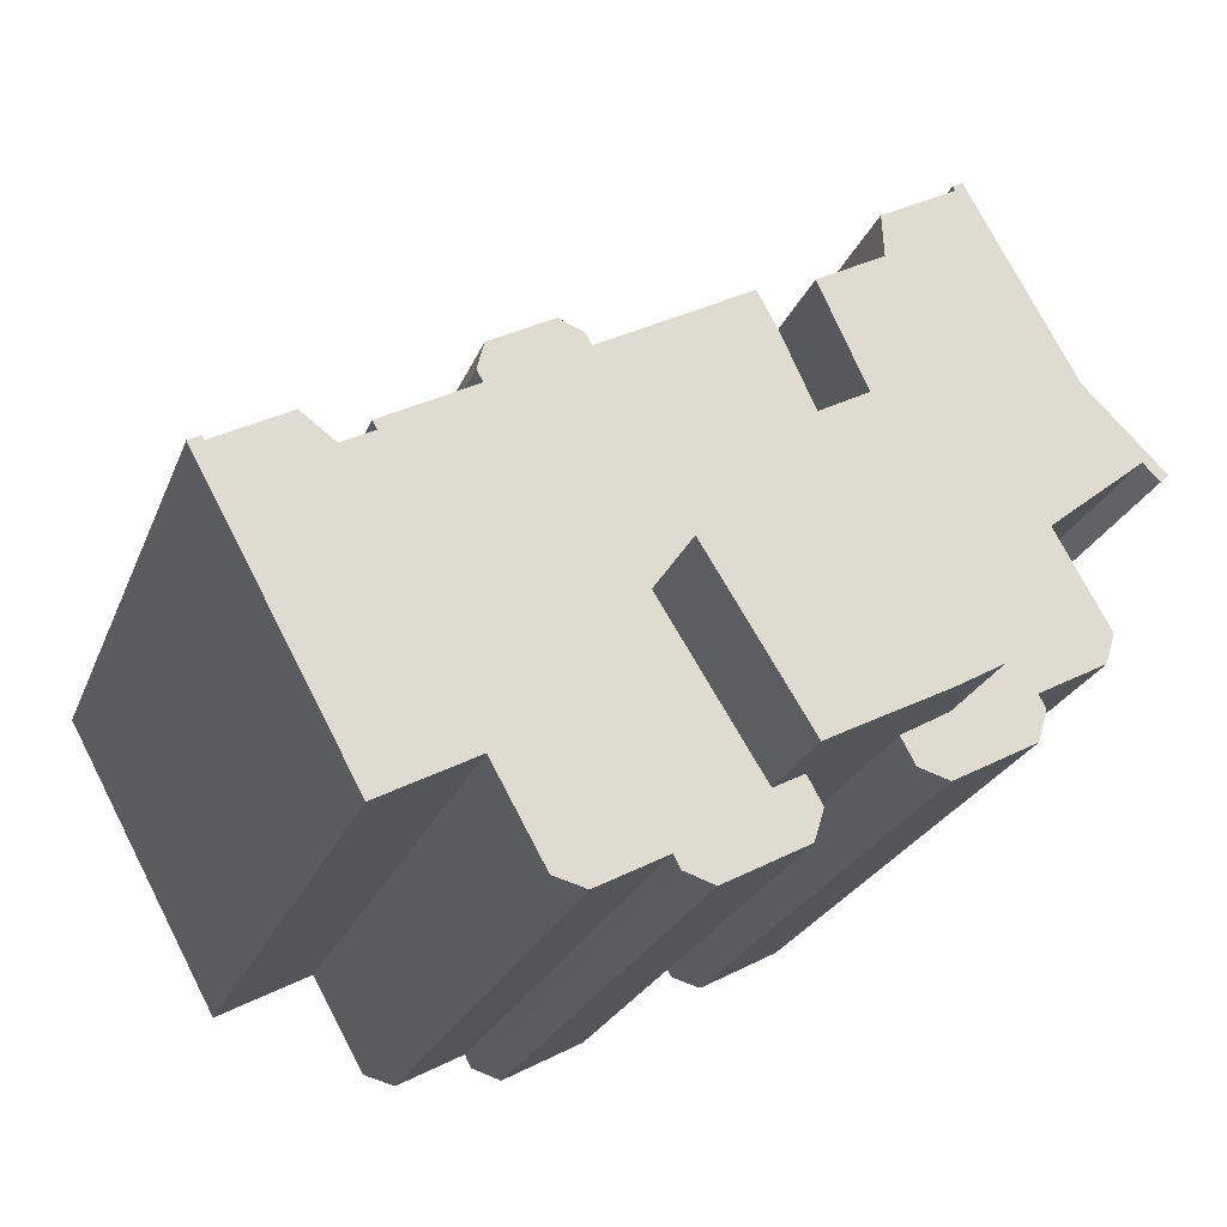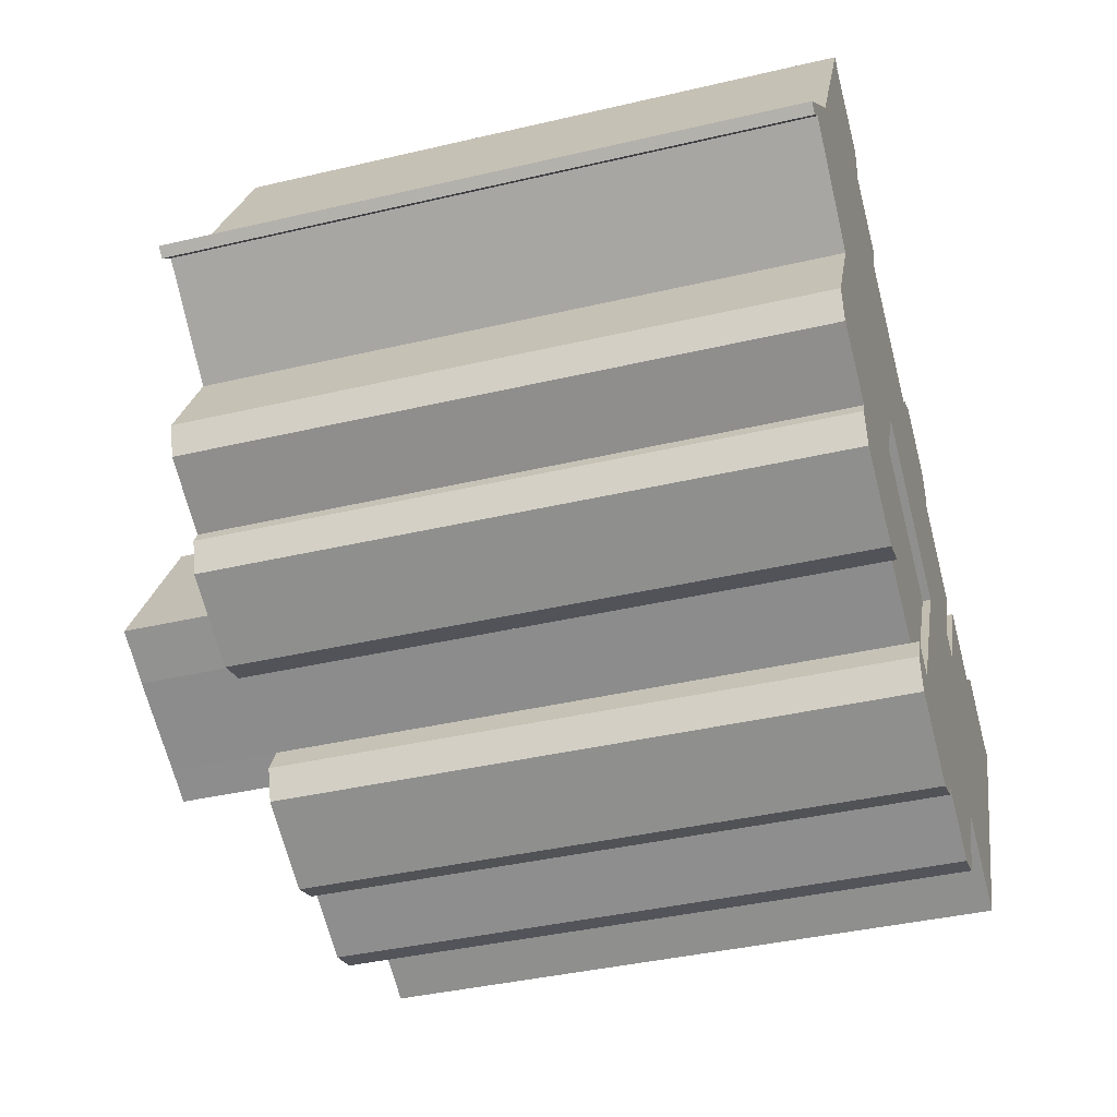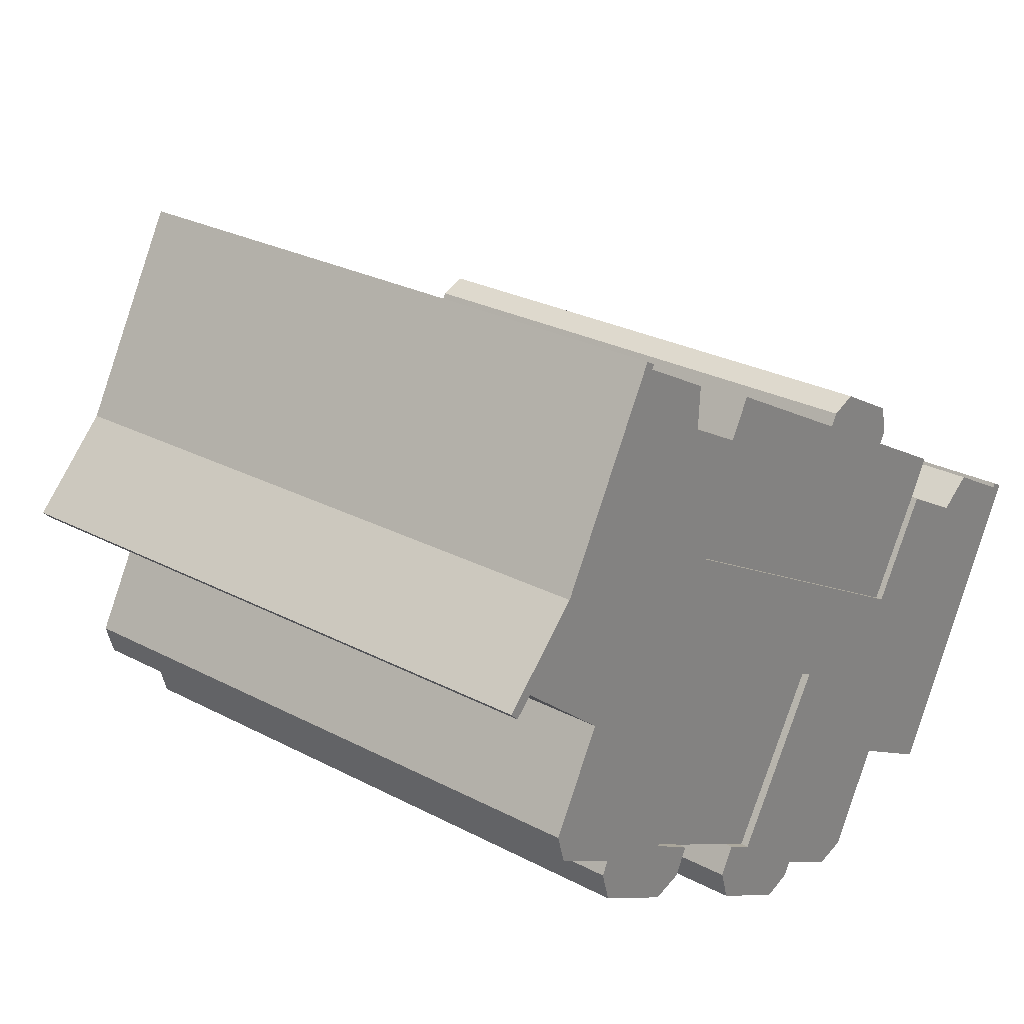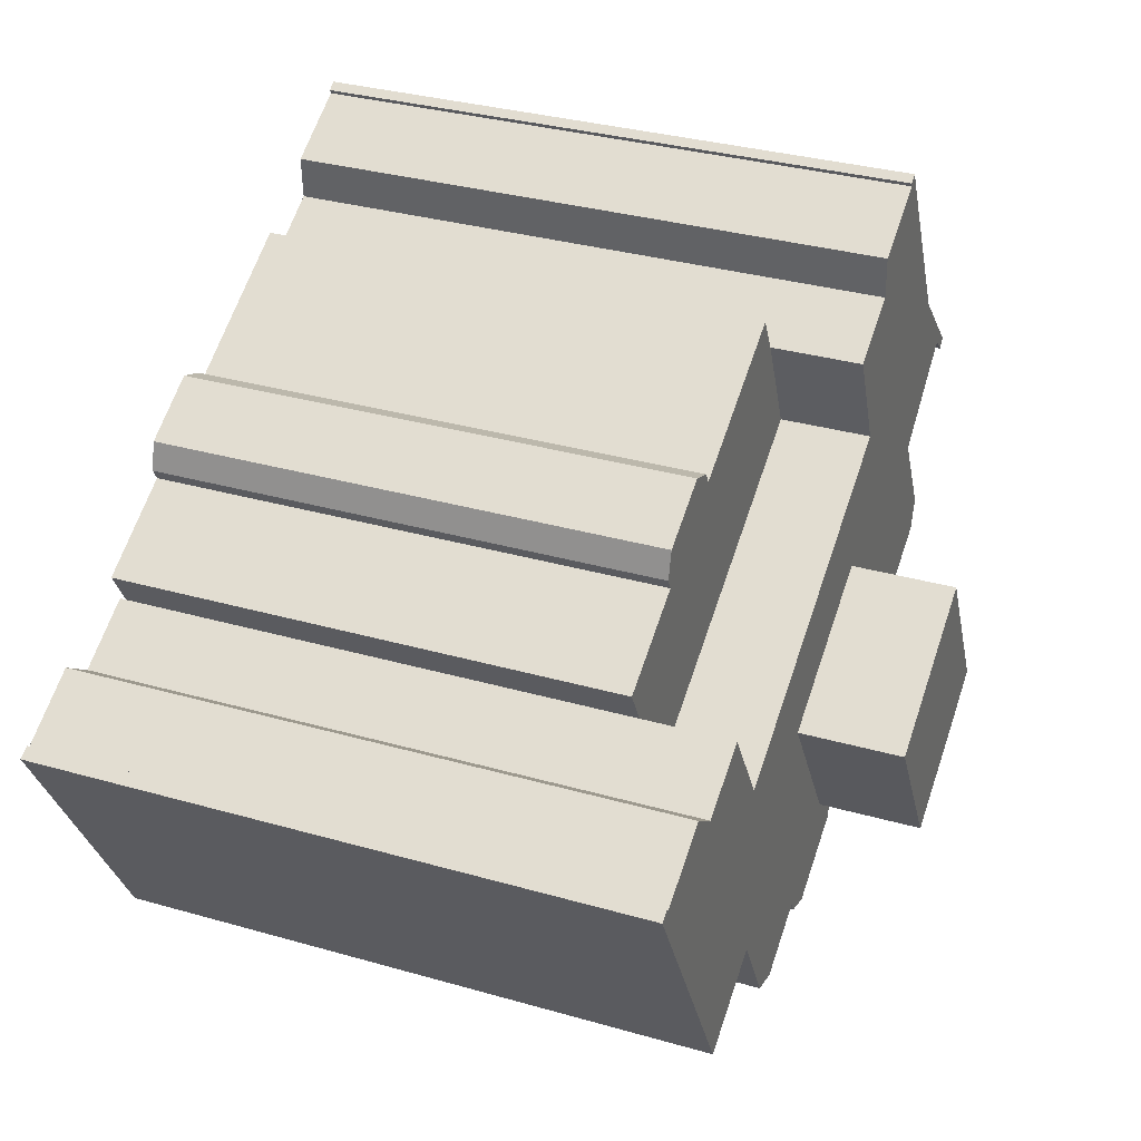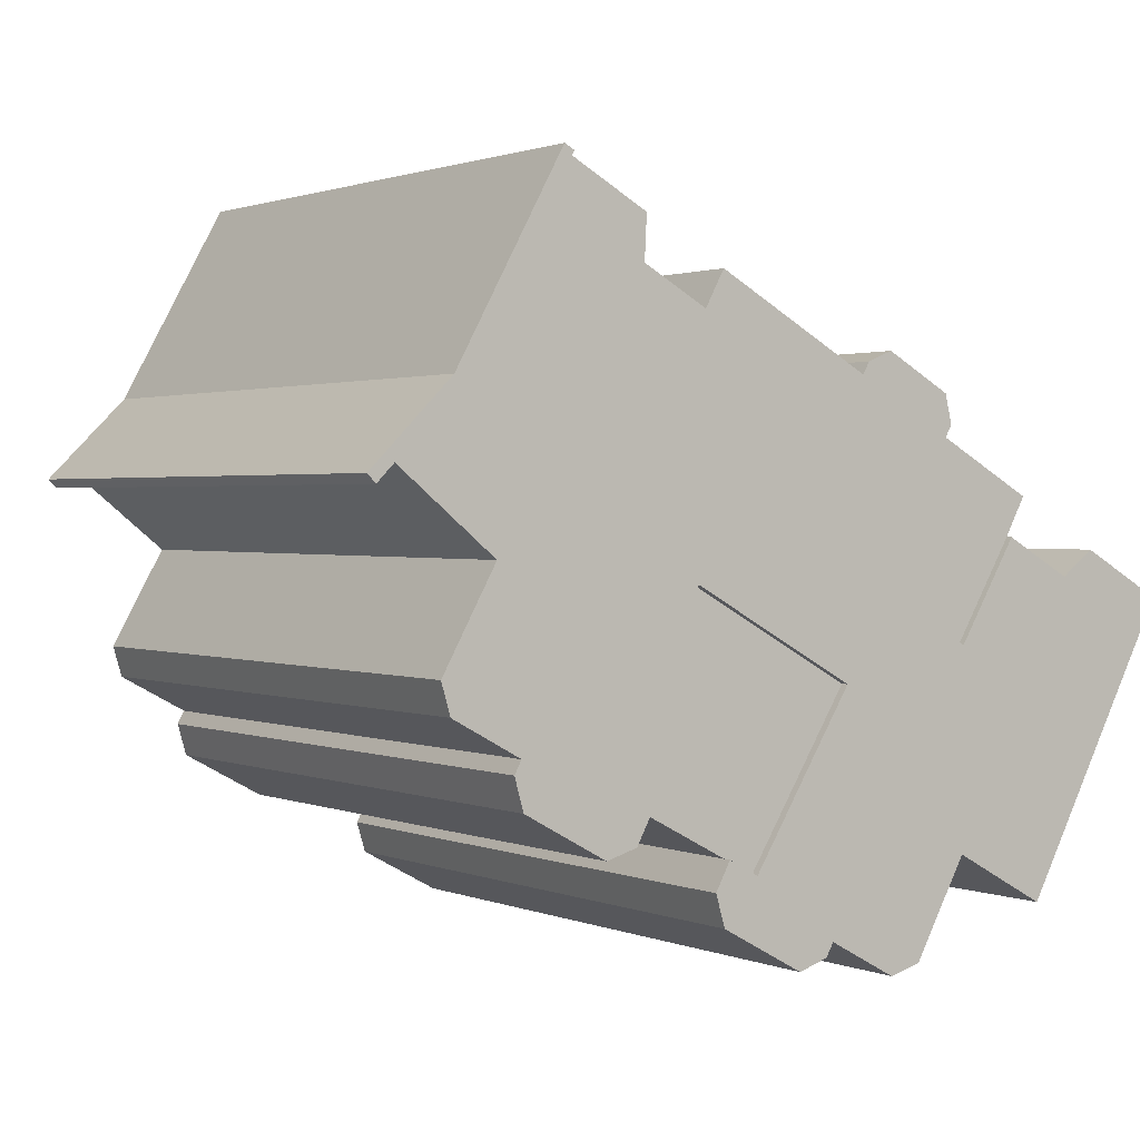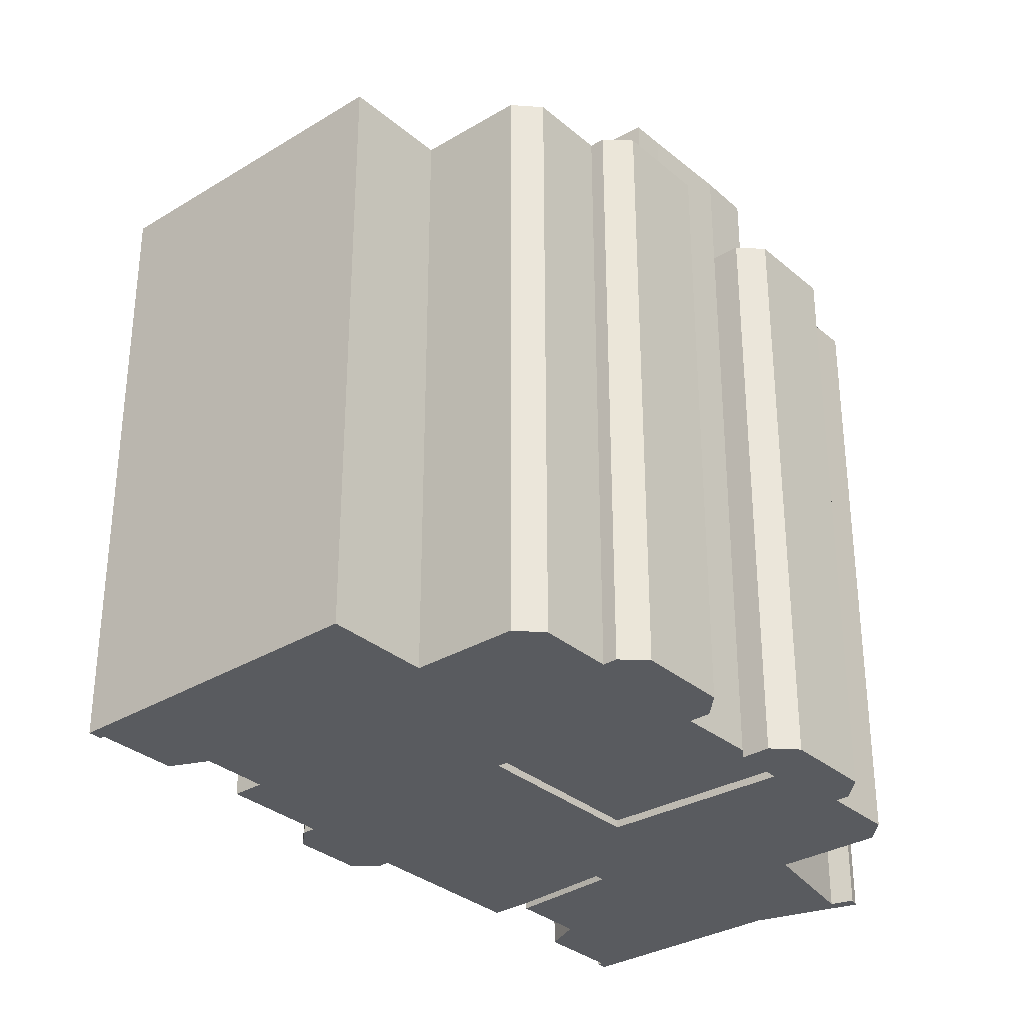
<metadata>
{"format":"obj","ext":"obj","renderer":"f3d","projection":"perspective","resolution":1024,"background":"white","views":[{"elev":-24.4,"azim":161.8,"up":"+Z"},{"elev":-38.9,"azim":-73.5,"up":"+Z"},{"elev":26.7,"azim":-50.6,"up":"+Z"},{"elev":33.3,"azim":111.4,"up":"+Z"},{"elev":1.4,"azim":-34.5,"up":"+Z"},{"elev":-32.2,"azim":159.1,"up":"+Y"}]}
</metadata>
<code>
v  6.681 21 -7.603
v  8.073 5.147e-16 -8.405
v  6.68 4.655e-16 -7.602
v  8.074 21 -8.406
v  9.562 21 -2.729
v  9.561 1.67e-16 -2.728
v  14.43 3.309e-16 -5.404
v  14.43 21 -5.405
v  11.45 6.232e-16 -10.18
v  11.45 21 -10.18
v  10.56 21 -9.704
v  10.56 5.941e-16 -9.703
v  18.52 -0.04 -4.506
v  20.27 15.19 -1.609
v  20.27 -0.04 -1.608
v  18.52 15.19 -4.506
v  8.465 15.19 1.045
v  8.464 -0.04 1.045
v  9.874 15.19 4.12
v  9.874 -0.04 4.121
v  10.48 15.19 5.227
v  10.48 -0.04 5.227
v  15.11 -0.04 2.684
v  15.11 15.19 2.683
v  10.12 17.87 -10.51
v  10.4 -0.23 -11.44
v  10.12 -0.23 -10.51
v  10.4 17.87 -11.44
v  10.56 17.87 -9.704
v  10.56 -0.23 -9.703
v  11.45 -0.23 -10.18
v  11.45 17.87 -10.18
v  14.43 17.87 -5.405
v  14.43 -0.23 -5.404
v  9.562 17.87 -2.728
v  9.561 -0.23 -2.728
v  6.68 -0.23 -7.602
v  6.681 17.87 -7.603
v  8.073 -0.23 -8.405
v  8.074 17.87 -8.406
v  15.3 15.19 3.033
v  15.3 -0.04 3.034
v  16.06 -0.04 3.336
v  16.06 15.19 3.336
v  18.01 -0.04 2.265
v  18.01 15.19 2.264
v  18.22 -0.04 1.432
v  18.22 15.19 1.431
v  18.02 -0.04 1.08
v  18.02 15.19 1.08
v  20.88 -0.04 -0.4936
v  20.88 15.19 -0.4941
v  7.652 -0.23 -9.179
v  7.653 17.87 -9.179
v  6.742 17.87 -9.447
v  6.742 -0.23 -9.447
v  4.309 17.87 -8.12
v  4.308 -0.23 -8.119
v  4.042 17.87 -7.188
v  4.042 -0.23 -7.188
v  4.248 17.87 -6.81
v  4.247 -0.23 -6.809
v  2.25 17.87 -5.727
v  2.249 -0.23 -5.726
v  1.988 17.87 -4.831
v  1.988 -0.23 -4.831
v  3.554 17.87 -2.038
v  3.554 -0.23 -2.037
v  0.7433 17.87 0.2485
v  0.7429 -0.23 0.2491
v  0.2452 -0.23 -0.248
v  0.2456 17.87 -0.2486
v  0.0003858 17.87 -0.0005732
v  0 -0.23 -1.408e-17
v  2.365 17.87 2.342
v  2.365 -0.23 2.343
v  4.232 17.87 5.697
v  4.232 -0.23 5.697
v  5.496 17.87 7.968
v  5.496 -0.23 7.969
v  5.663 -0.23 7.878
v  5.663 17.87 7.877
v  5.785 -0.23 7.81
v  5.786 17.87 7.809
v  5.711 -0.23 7.683
v  5.711 17.87 7.682
v  7.939 -0.23 6.466
v  7.939 17.87 6.465
v  7.875 -0.23 5.221
v  7.875 17.87 5.22
v  9.874 -0.23 4.121
v  9.874 17.87 4.12
v  8.464 -0.23 1.045
v  8.465 17.87 1.045
v  18.52 -0.23 -4.506
v  18.52 17.87 -4.506
v  20.27 17.87 -1.609
v  20.27 -0.23 -1.608
v  22.29 -0.23 -2.718
v  22.29 17.87 -2.719
v  23.29 17.87 -1.978
v  23.29 -0.23 -1.977
v  25.46 -0.23 -3.17
v  25.46 17.87 -3.171
v  25.53 17.87 -3.047
v  25.53 -0.23 -3.047
v  25.89 -0.23 -3.245
v  25.89 17.87 -3.245
v  24.64 -0.23 -5.535
v  24.64 17.87 -5.536
v  21.29 -0.23 -11.69
v  21.29 17.87 -11.69
v  18.49 17.87 -10.16
v  18.49 -0.23 -10.16
v  16.93 -0.23 -12.95
v  16.93 17.87 -12.95
v  15.98 17.87 -13.2
v  15.98 -0.23 -13.2
v  13.96 17.87 -12.1
v  13.96 -0.23 -12.1
v  13.75 -0.23 -12.49
v  13.75 17.87 -12.49
v  12.86 17.87 -12.78
v  12.86 -0.23 -12.78
g defaultobject
f 1 2 3
f 2 1 4
f 5 3 6
f 3 5 1
f 7 5 6
f 5 7 8
f 9 8 7
f 8 9 10
f 11 9 12
f 9 11 10
f 4 12 2
f 12 4 11
f 13 14 15
f 14 13 16
f 17 13 18
f 13 17 16
f 19 18 20
f 18 19 17
f 21 20 22
f 20 21 19
f 23 21 22
f 21 23 24
f 25 26 27
f 26 25 28
f 29 27 30
f 27 29 25
f 31 29 30
f 29 31 32
f 33 31 34
f 31 33 32
f 35 34 36
f 34 35 33
f 37 35 36
f 35 37 38
f 39 38 37
f 38 39 40
f 41 23 42
f 23 41 24
f 43 41 42
f 41 43 44
f 45 44 43
f 44 45 46
f 47 46 45
f 46 47 48
f 49 48 47
f 48 49 50
f 51 50 49
f 50 51 52
f 15 52 51
f 52 15 14
f 53 40 39
f 40 53 54
f 55 53 56
f 53 55 54
f 57 56 58
f 56 57 55
f 59 58 60
f 58 59 57
f 61 60 62
f 60 61 59
f 63 62 64
f 62 63 61
f 65 64 66
f 64 65 63
f 67 66 68
f 66 67 65
f 69 68 70
f 68 69 67
f 71 69 70
f 69 71 72
f 73 71 74
f 71 73 72
f 75 74 76
f 74 75 73
f 77 76 78
f 76 77 75
f 79 78 80
f 78 79 77
f 81 79 80
f 79 81 82
f 83 82 81
f 82 83 84
f 85 84 83
f 84 85 86
f 87 86 85
f 86 87 88
f 89 88 87
f 88 89 90
f 91 90 89
f 90 91 92
f 93 92 91
f 92 93 94
f 95 94 93
f 94 95 96
f 97 95 98
f 95 97 96
f 99 97 98
f 97 99 100
f 101 99 102
f 99 101 100
f 103 101 102
f 101 103 104
f 105 103 106
f 103 105 104
f 107 105 106
f 105 107 108
f 109 108 107
f 108 109 110
f 111 110 109
f 110 111 112
f 113 111 114
f 111 113 112
f 115 113 114
f 113 115 116
f 117 115 118
f 115 117 116
f 119 118 120
f 118 119 117
f 121 119 120
f 119 121 122
f 123 121 124
f 121 123 122
f 28 124 26
f 124 28 123
f 11 8 10
f 8 11 4
f 8 4 1
f 8 1 5
f 17 14 16
f 14 17 52
f 52 17 50
f 50 17 48
f 48 17 46
f 46 17 24
f 46 24 44
f 24 17 21
f 21 17 19
f 41 44 24
f 28 122 123
f 122 28 119
f 119 116 117
f 116 119 113
f 113 119 28
f 113 28 25
f 29 32 25
f 57 54 55
f 54 57 40
f 40 57 38
f 38 57 59
f 38 59 35
f 35 59 61
f 35 61 63
f 35 63 65
f 35 65 67
f 73 69 72
f 69 73 75
f 35 96 33
f 96 35 94
f 94 35 67
f 94 67 69
f 94 69 92
f 92 69 75
f 92 75 77
f 92 77 90
f 90 77 88
f 88 77 86
f 86 77 79
f 86 79 84
f 84 79 82
f 113 110 112
f 110 113 32
f 32 113 25
f 110 32 33
f 110 33 108
f 108 33 96
f 108 96 100
f 100 96 97
f 108 100 104
f 101 104 100
f 105 108 104
f 2 6 3
f 6 2 7
f 7 2 12
f 7 12 9
f 43 23 45
f 23 43 42
f 15 18 13
f 18 15 51
f 18 51 49
f 18 49 47
f 18 47 45
f 18 45 23
f 18 23 20
f 20 23 22
f 71 76 74
f 76 71 70
f 76 70 68
f 76 68 78
f 78 68 80
f 58 62 60
f 64 68 66
f 68 64 62
f 68 62 80
f 80 62 81
f 81 62 85
f 85 62 87
f 87 62 58
f 87 58 37
f 37 58 56
f 87 37 89
f 37 56 39
f 39 56 53
f 26 30 27
f 30 26 31
f 31 26 124
f 31 124 34
f 34 124 121
f 36 93 37
f 93 36 95
f 95 36 34
f 95 34 120
f 120 34 121
f 95 120 118
f 95 118 115
f 95 115 114
f 95 114 98
f 98 114 111
f 98 111 99
f 99 111 102
f 102 111 109
f 102 109 103
f 103 109 107
f 103 107 106
f 89 93 91
f 93 89 37
f 83 81 85

</code>
